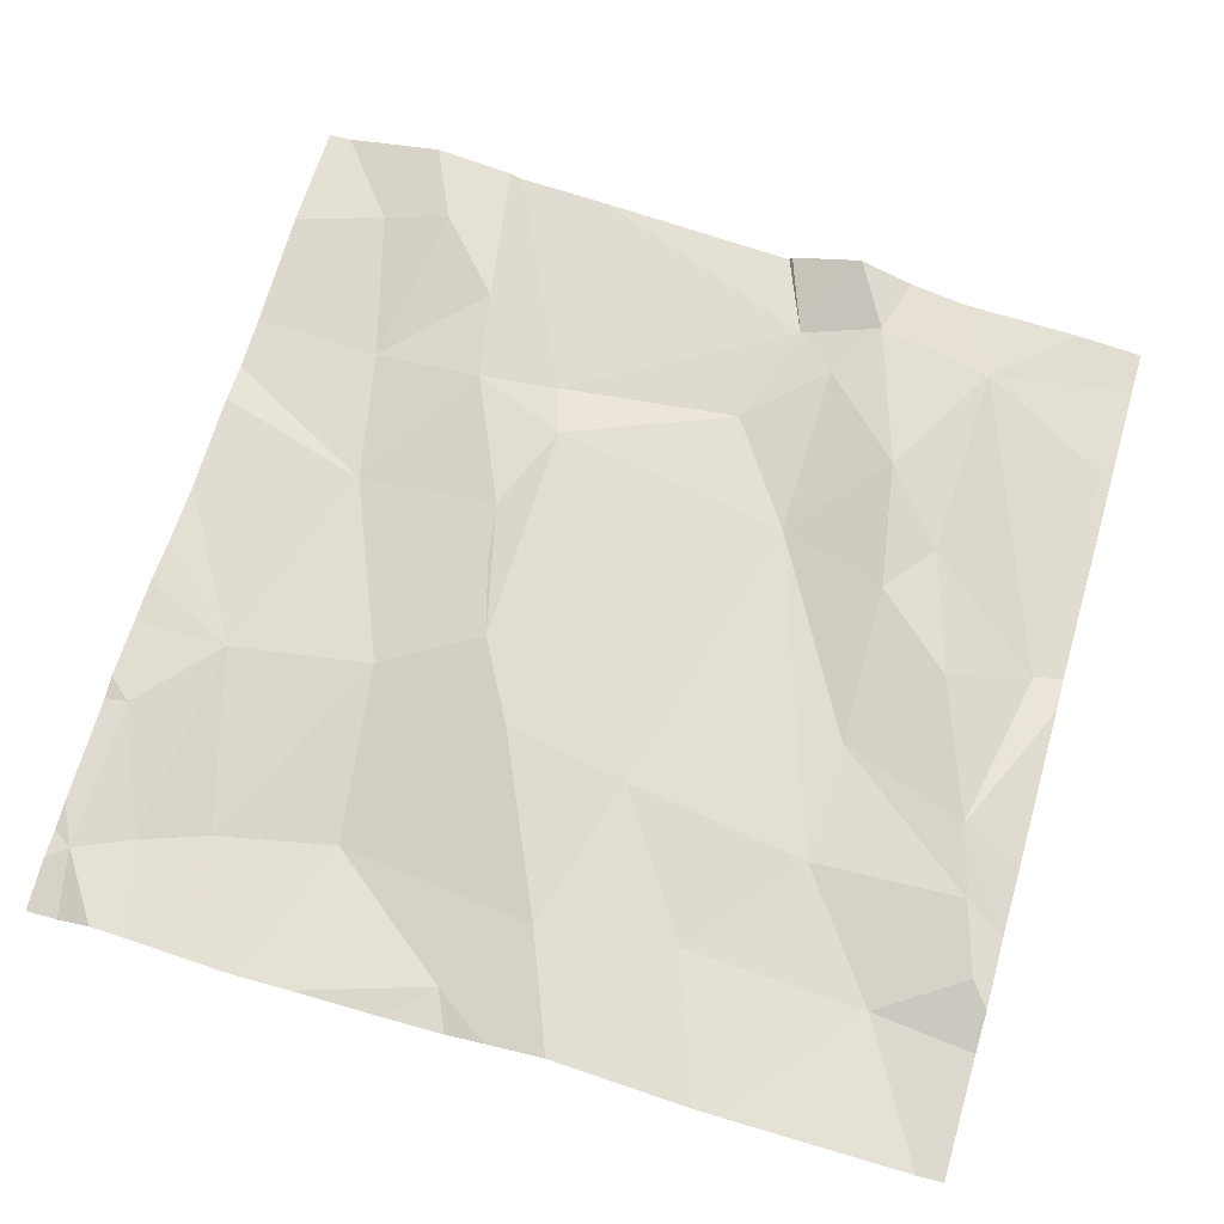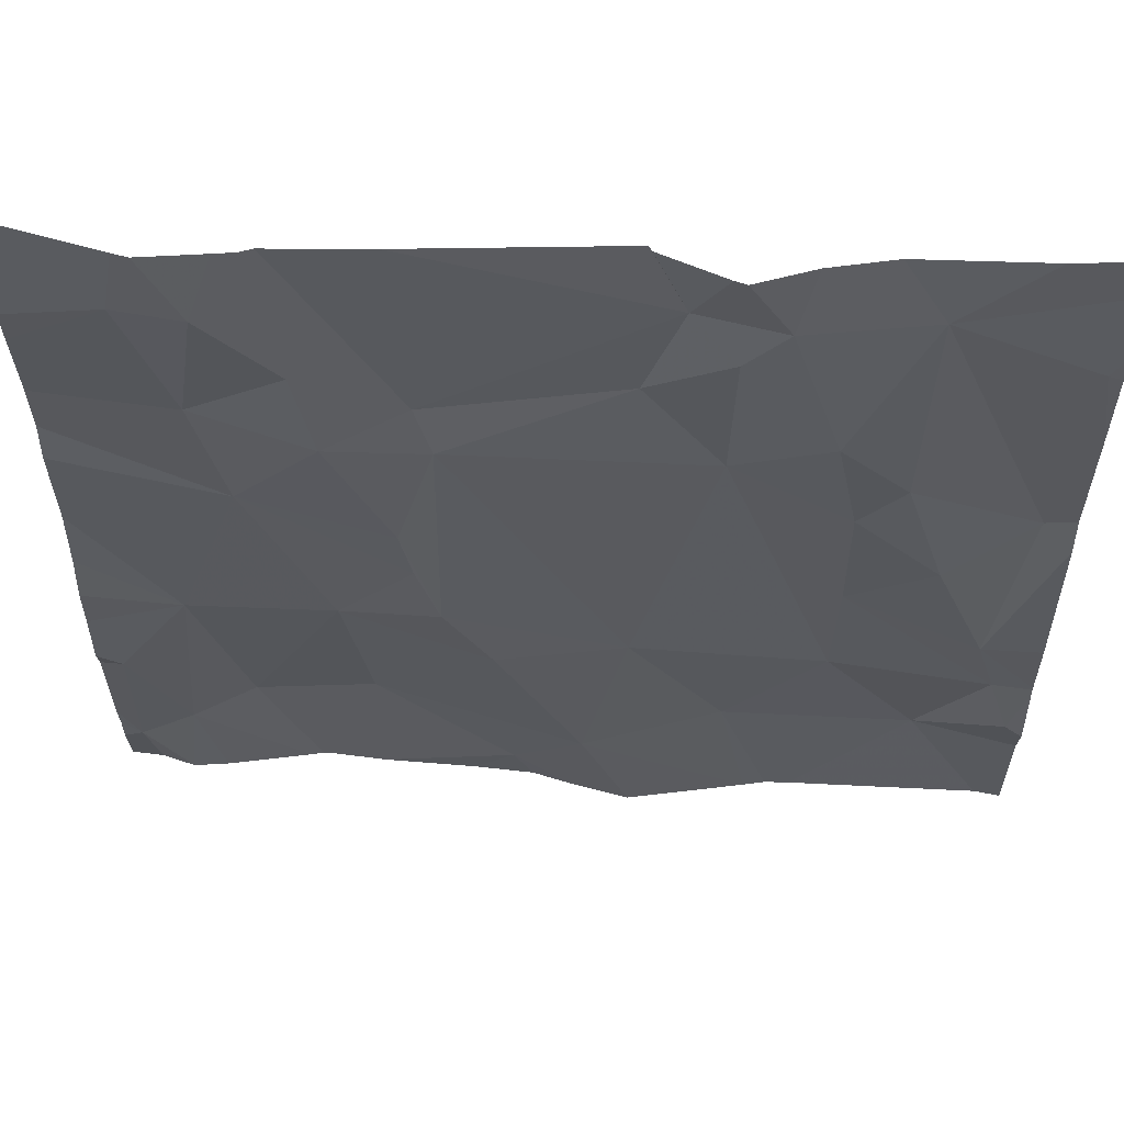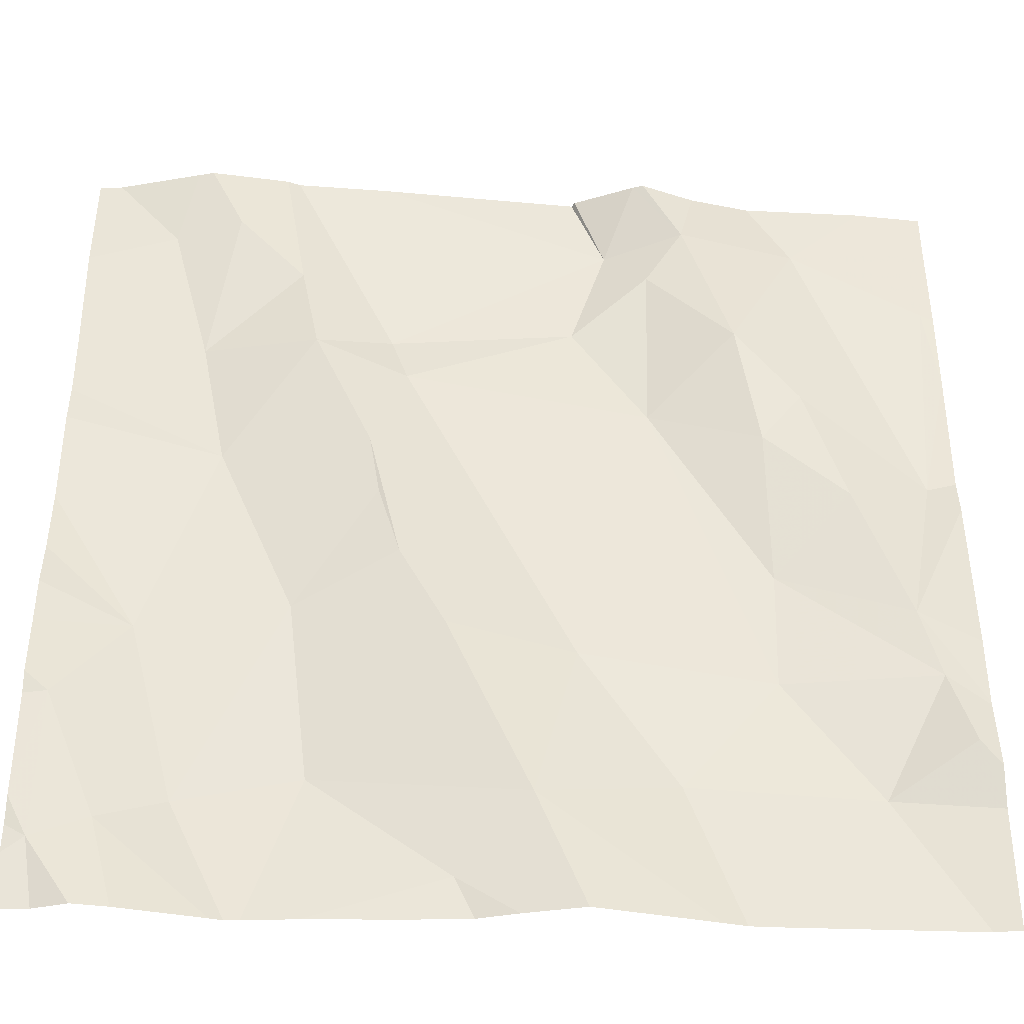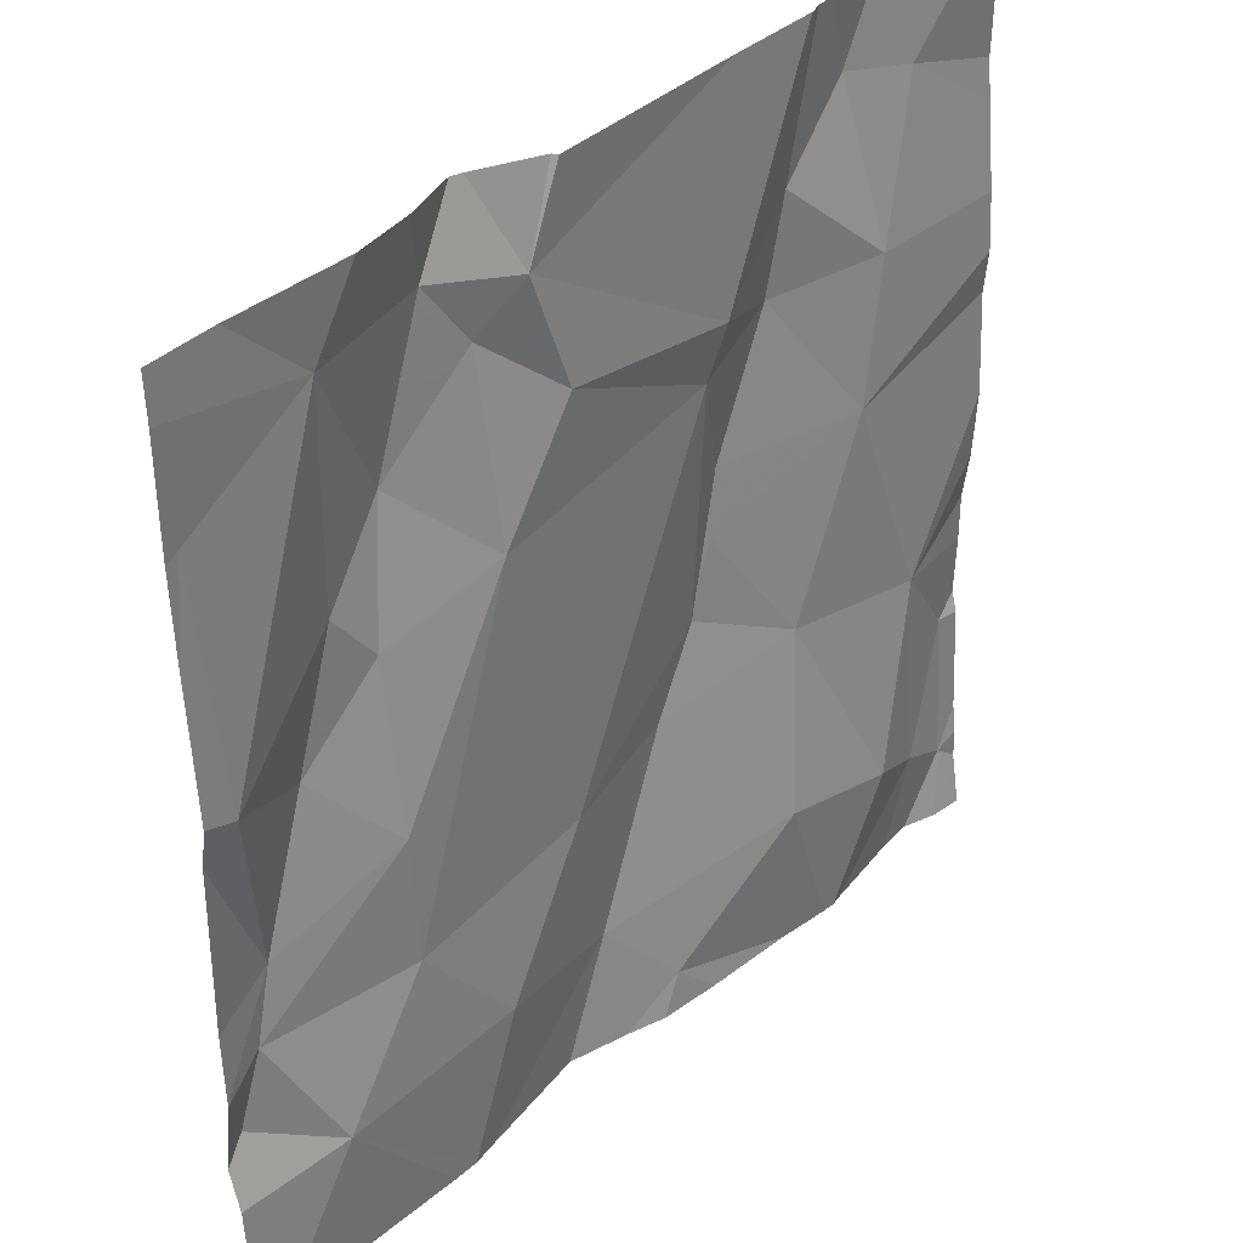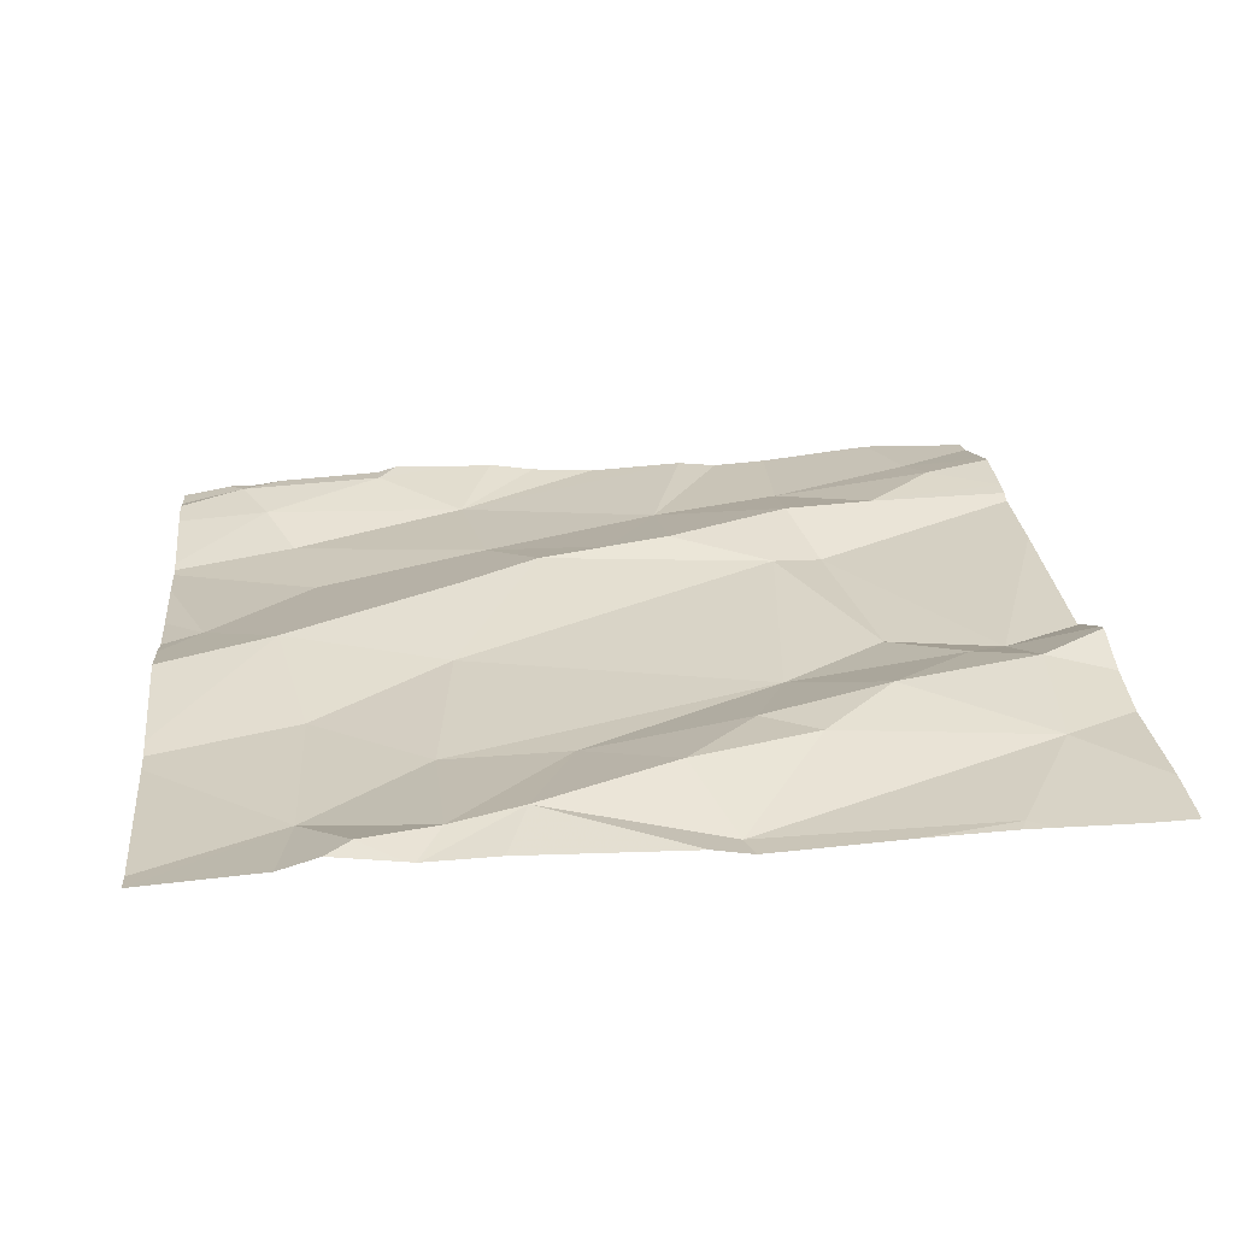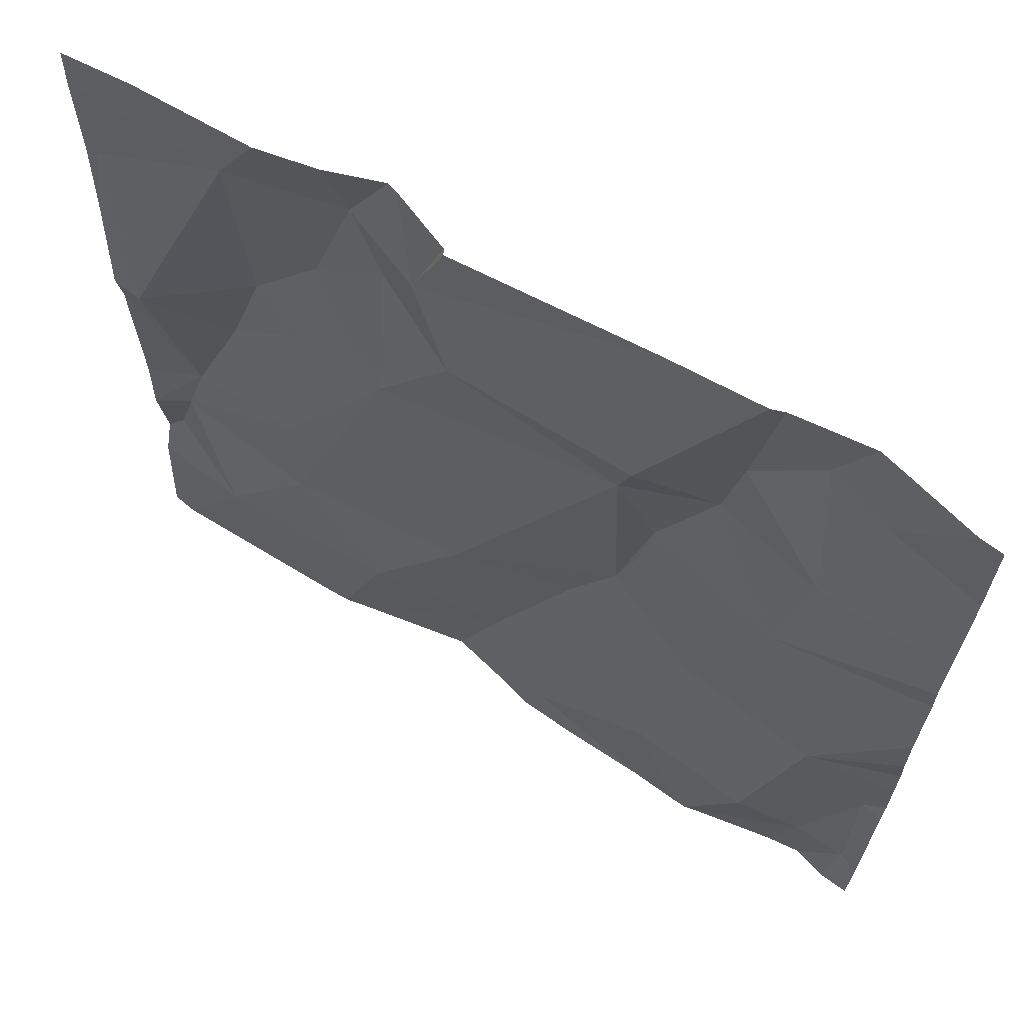
<metadata>
{"format":"obj","ext":"obj","renderer":"f3d","projection":"perspective","resolution":1024,"background":"white","views":[{"elev":65.9,"azim":16.3,"up":"+Z"},{"elev":57.6,"azim":4.8,"up":"+Y"},{"elev":-41.1,"azim":-0.7,"up":"+Y"},{"elev":36.9,"azim":135.1,"up":"+Y"},{"elev":22.1,"azim":84.2,"up":"+Z"},{"elev":66.3,"azim":-146.5,"up":"+Y"}]}
</metadata>
<code>
v -79.91 281.2 500.6
v -80.53 281.2 500.6
v -80.64 280.4 500.6
v -80.56 280.6 500.6
v -80.4 280.6 500.6
v -80.51 280.4 500.6
v -79.7 280.8 500.5
v -79.7 280.8 500.6
v -79.7 281.1 500.6
v -80.58 280.4 500.6
v -79.7 280.4 500.6
v -80.39 281 500.6
v -80.52 281 500.6
v -80.41 281.1 500.6
v -79.7 281.2 500.6
v -79.7 281.1 500.6
v -80.63 280.5 500.6
v -79.97 281.2 500.6
v -80.43 281.2 500.6
v -80.49 280.8 500.6
v -79.7 280.5 500.6
v -80.38 280.4 500.6
v -80.56 281.1 500.6
v -79.7 280.5 500.6
v -80.31 281 500.6
v -80.49 281.2 500.6
v -79.7 281 500.6
v -80.24 280.3 500.6
v -79.78 281.2 500.6
v -80.16 280.4 500.6
v -80.12 280.6 500.6
v -79.91 280.6 500.6
v -80.02 280.4 500.6
v -79.72 281.1 500.6
v -80.55 280.3 500.6
v -79.7 280.3 500.5
v -80.25 280.6 500.6
v -79.75 280.6 500.6
v -79.77 280.6 500.6
v -80.45 280.3 500.6
v -80.32 280.8 500.6
v -80.3 280.7 500.6
v -79.91 280.7 500.6
v -80.54 281.2 500.6
v -80.62 280.3 500.6
v -80.03 280.9 500.6
v -80.3 280.9 500.6
v -80.11 281.2 500.6
v -80.46 280.3 500.6
v -80.08 281.1 500.6
v -80.33 280.8 500.6
v -79.91 280.9 500.6
v -79.87 280.9 500.6
v -79.83 280.8 500.6
v -79.74 280.8 500.5
v -80.03 281.1 500.6
v -79.99 281.2 500.6
v -79.94 281 500.6
v -79.86 281.2 500.6
v -80.59 280.3 500.6
v -80.11 281 500.6
v -80.11 281.2 500.6
v -79.82 280.4 500.5
v -79.73 280.5 500.6
v -80.66 280.4 500.6
v -80.66 280.4 500.6
v -80.66 280.3 500.6
v -80.46 281.2 500.6
v -80.66 280.9 500.6
v -80.66 280.8 500.6
v -80.66 280.6 500.6
v -80.66 280.6 500.6
v -80.66 280.5 500.6
v -80.66 280.5 500.6
v -80.66 280.7 500.6
v -80.66 281.1 500.6
v -80.66 280.9 500.6
v -80.66 281 500.6
v -80.66 281.1 500.6
v -79.7 280.5 500.6
v -79.7 280.6 500.6
v -79.7 280.5 500.6
v -80.44 281.2 500.6
v -80.22 280.3 500.6
v -80.28 280.3 500.6
v -80.38 280.3 500.6
v -80.43 280.3 500.6
v -80.11 280.3 500.6
v -80.17 280.3 500.6
v -79.98 280.3 500.6
v -79.96 280.3 500.6
v -79.94 280.3 500.5
v -79.73 280.3 500.5
v -80.64 280.3 500.6
v -80.66 280.3 500.6
v -79.7 280.3 500.5
v -80.04 281.2 500.6
v -80.03 281.2 500.6
v -80.33 281.2 500.6
v -79.7 281.2 500.6
v -79.71 281.2 500.6
v -80.63 281.2 500.6
v -80.66 281.2 500.6
f 5 4 6
f 6 4 10
f 82 64 80
f 13 12 14
f 10 3 60
f 99 50 48
f 3 10 17
f 4 17 10
f 45 67 94
f 4 20 69
f 81 39 24
f 86 28 22
f 17 4 71
f 85 28 86
f 22 5 6
f 80 64 11
f 4 5 20
f 36 63 93
f 12 25 14
f 14 26 13
f 26 23 13
f 98 57 18
f 12 13 20
f 78 23 79
f 23 26 2
f 66 17 74
f 6 10 49
f 77 13 78
f 28 30 22
f 32 31 33
f 84 28 85
f 37 30 31
f 24 38 21
f 41 5 42
f 43 38 39
f 86 22 87
f 32 46 31
f 30 37 22
f 31 47 42
f 22 6 40
f 88 28 89
f 97 50 57
f 20 5 41
f 42 37 31
f 12 51 47
f 5 22 37
f 51 20 41
f 53 52 54
f 55 39 8
f 50 56 57
f 42 51 41
f 57 56 58
f 18 59 1
f 25 12 47
f 5 37 42
f 53 55 59
f 51 12 20
f 25 47 61
f 31 46 47
f 68 14 83
f 83 25 19
f 29 15 101
f 97 57 98
f 59 57 58
f 27 55 7
f 58 53 59
f 15 34 16
f 34 59 55
f 56 50 61
f 25 61 50
f 19 50 99
f 33 30 90
f 29 59 15
f 32 38 43
f 61 46 56
f 64 63 11
f 46 32 43
f 46 61 47
f 43 54 52
f 39 54 43
f 32 33 63
f 52 53 58
f 54 55 53
f 32 63 38
f 40 6 49
f 54 39 55
f 46 43 52
f 21 64 82
f 30 33 31
f 19 25 50
f 63 33 91
f 83 14 25
f 63 64 38
f 51 42 47
f 58 56 46
f 46 52 58
f 49 10 35
f 65 3 66
f 16 34 9
f 66 3 17
f 67 3 65
f 15 59 34
f 1 59 29
f 36 11 63
f 69 20 77
f 70 4 69
f 71 4 72
f 7 55 8
f 8 39 81
f 72 4 75
f 73 17 71
f 74 17 73
f 21 38 64
f 75 4 70
f 35 10 60
f 76 23 102
f 18 57 59
f 24 39 38
f 27 34 55
f 77 20 13
f 78 13 23
f 60 3 45
f 45 3 67
f 79 23 76
f 9 34 27
f 48 50 62
f 87 22 40
f 88 30 28
f 62 50 97
f 89 28 84
f 44 23 2
f 90 30 88
f 91 33 90
f 92 63 91
f 2 26 68
f 93 63 92
f 68 26 14
f 94 67 95
f 96 11 36
f 101 15 100
f 102 23 44
f 103 76 102

</code>
